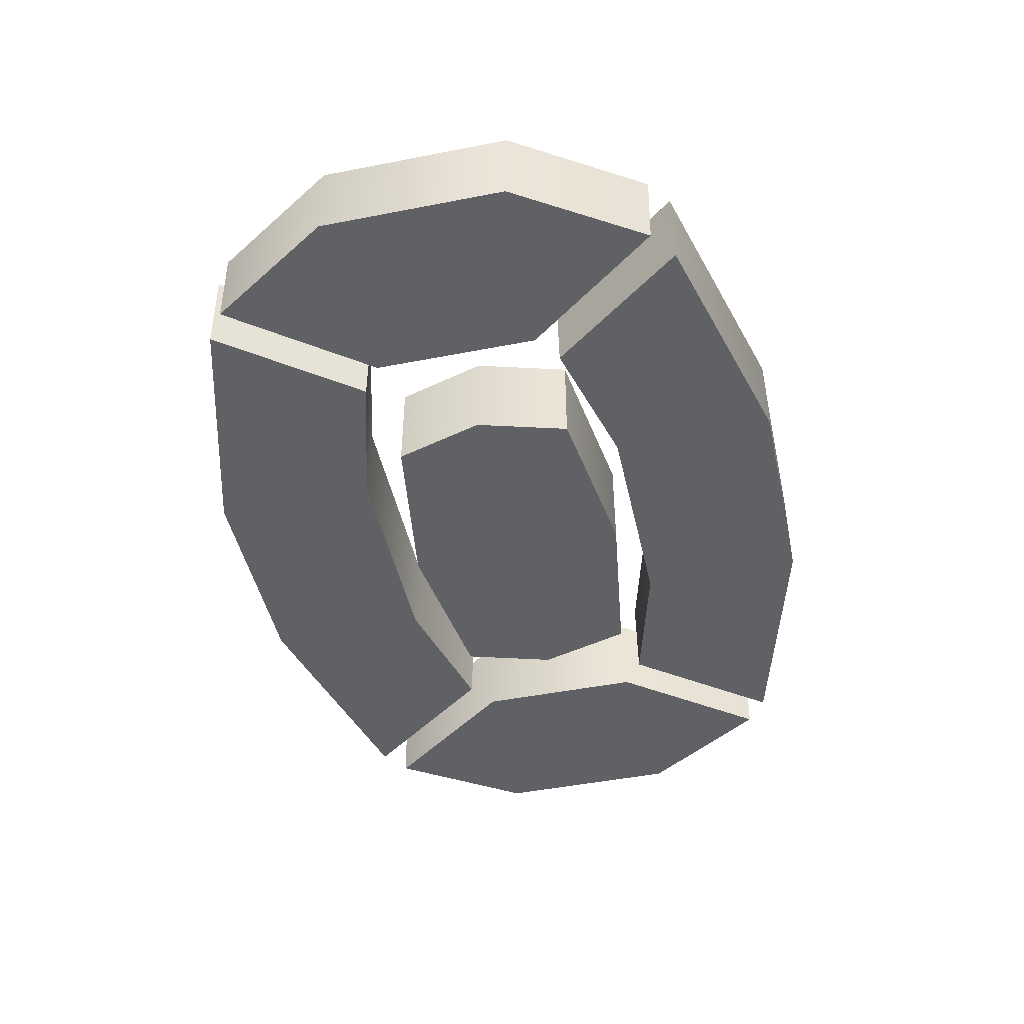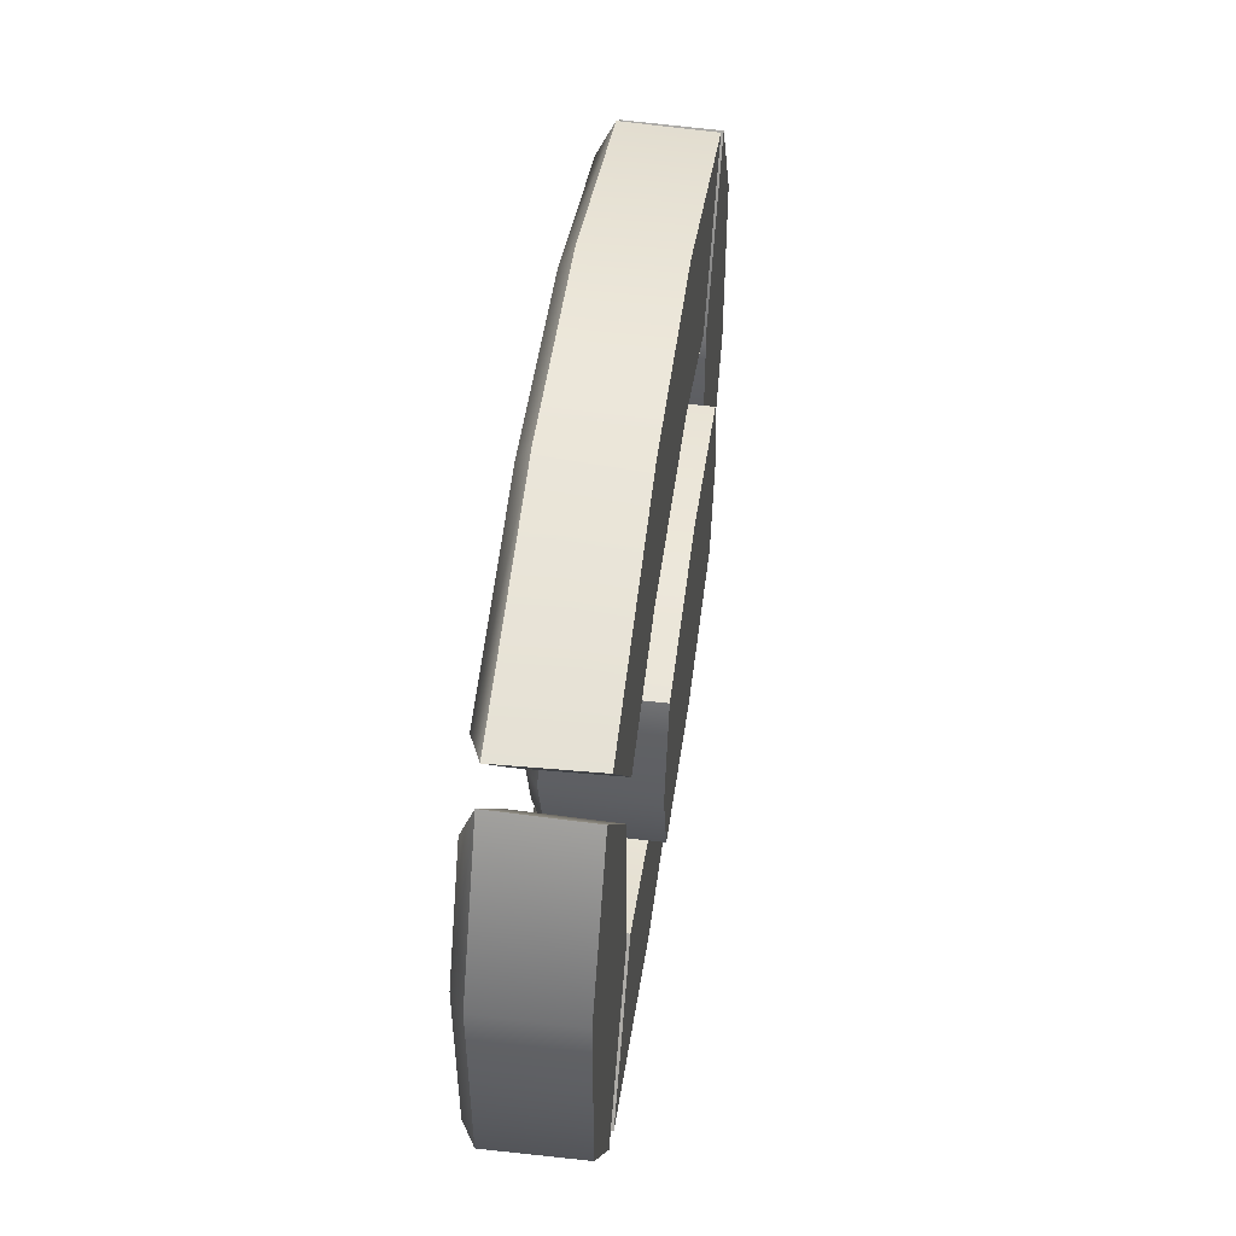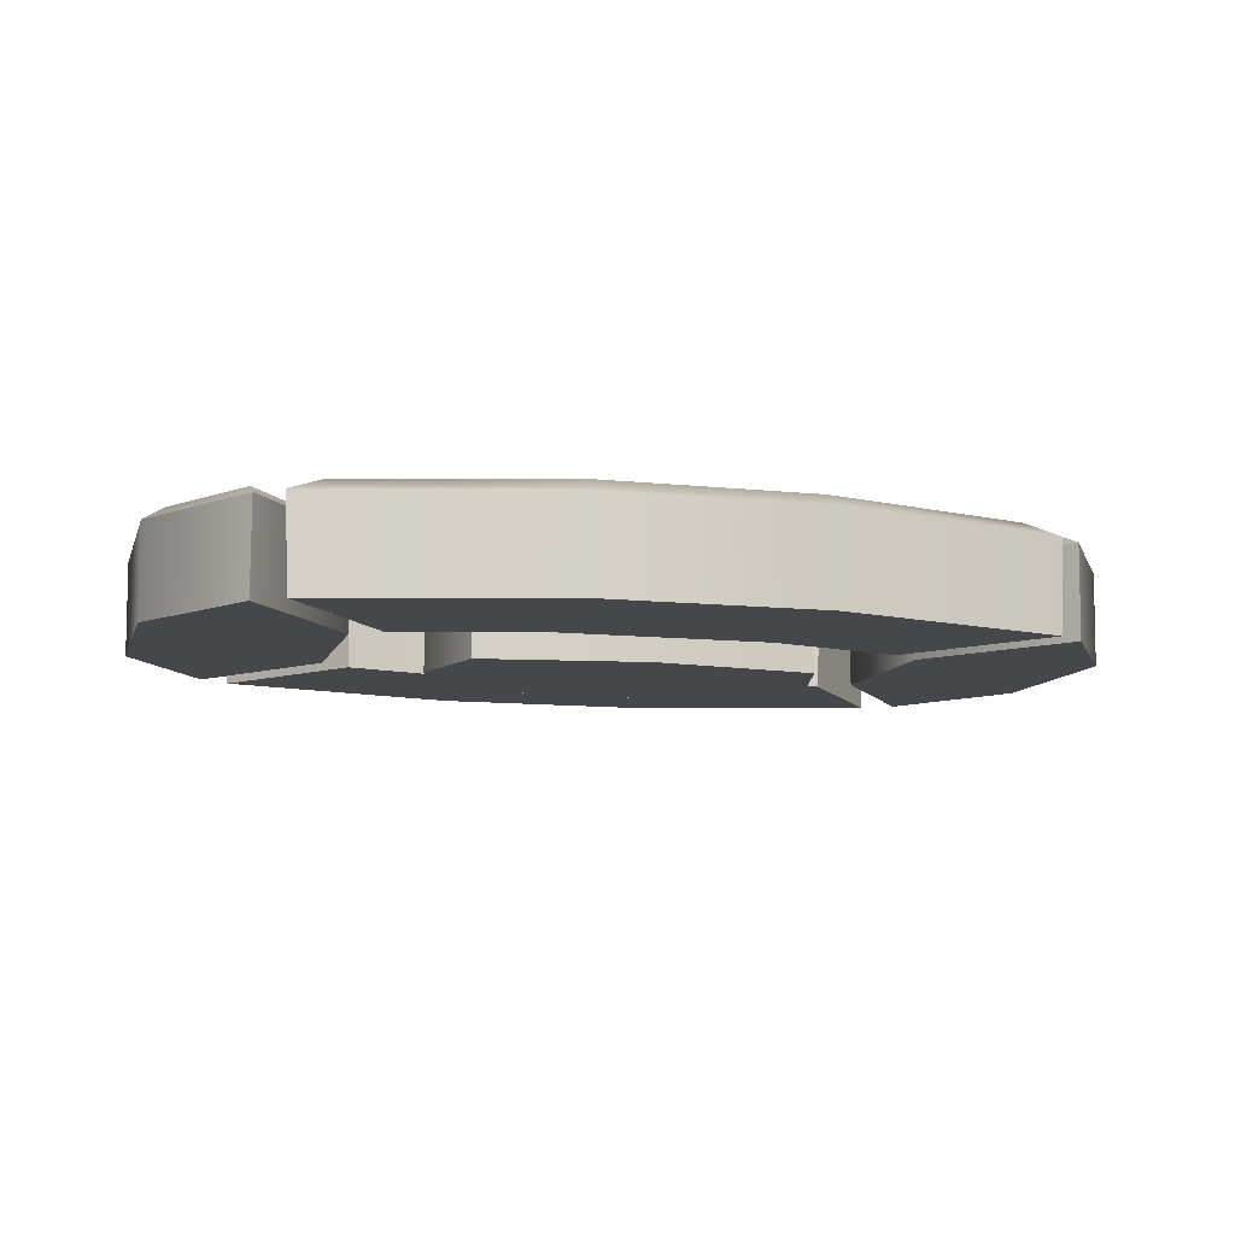
<metadata>
{"format":"obj","ext":"obj","renderer":"f3d","projection":"perspective","resolution":1024,"background":"white","views":[{"elev":-47.0,"azim":102.5,"up":"+Z"},{"elev":49.4,"azim":97.6,"up":"+Y"},{"elev":-10.2,"azim":164.6,"up":"+Z"}]}
</metadata>
<code>
o MeshRemotebuttons2_1_GeomSubset_2
v -0.018 -0.08579 0.005976
v -0.008501 -0.08579 0.005976
v -0.0085 -0.07878 0.005976
v -0.018 -0.07878 0.005976
v -0.018 -0.08579 0.01048
v -0.008501 -0.08579 0.01048
v -0.0085 -0.07878 0.01048
v -0.018 -0.07878 0.01048
v -0.003801 -0.08579 0.005976
v 0.005699 -0.08579 0.005976
v 0.0057 -0.07879 0.005976
v -0.0038 -0.07878 0.005976
v -0.003801 -0.08579 0.01048
v 0.005699 -0.08579 0.01048
v 0.0057 -0.07879 0.01048
v -0.0038 -0.07878 0.01048
v 0.009999 -0.08579 0.005976
v 0.0195 -0.08579 0.005976
v 0.0195 -0.07879 0.005976
v 0.01 -0.07879 0.005976
v 0.009999 -0.08579 0.01048
v 0.0195 -0.08579 0.01048
v 0.0195 -0.07879 0.01048
v 0.01 -0.07879 0.01048
v -0.018 -0.07619 0.005976
v -0.0085 -0.07619 0.005976
v -0.0085 -0.06918 0.005976
v -0.018 -0.06918 0.005976
v -0.018 -0.07619 0.01048
v -0.0085 -0.07619 0.01048
v -0.0085 -0.06918 0.01048
v -0.018 -0.06918 0.01048
v -0.0038 -0.07619 0.005976
v 0.0057 -0.07619 0.005976
v 0.0057 -0.06919 0.005976
v -0.0038 -0.06918 0.005976
v -0.0038 -0.07619 0.01048
v 0.0057 -0.07619 0.01048
v 0.0057 -0.06919 0.01048
v -0.0038 -0.06918 0.01048
v 0.01 -0.07619 0.005976
v 0.0195 -0.07619 0.005976
v 0.0195 -0.06919 0.005976
v 0.01 -0.06919 0.005976
v 0.01 -0.07619 0.01048
v 0.0195 -0.07619 0.01048
v 0.0195 -0.06919 0.01048
v 0.01 -0.06919 0.01048
v -0.018 -0.06638 0.005976
v -0.0085 -0.06638 0.005976
v -0.0085 -0.05939 0.005976
v -0.018 -0.05939 0.005976
v -0.018 -0.06638 0.01048
v -0.0085 -0.06638 0.01048
v -0.0085 -0.05939 0.01048
v -0.018 -0.05939 0.01048
v -0.0038 -0.06638 0.005976
v 0.0057 -0.06639 0.005976
v 0.0057 -0.05939 0.005976
v -0.0038 -0.05939 0.005976
v -0.0038 -0.06638 0.01048
v 0.0057 -0.06639 0.01048
v 0.0057 -0.05939 0.01048
v -0.0038 -0.05939 0.01048
v 0.01 -0.06639 0.005976
v 0.0195 -0.06639 0.005976
v 0.0195 -0.05939 0.005976
v 0.01 -0.05939 0.005976
v 0.01 -0.06639 0.01048
v 0.0195 -0.06639 0.01048
v 0.0195 -0.05939 0.01048
v 0.01 -0.05939 0.01048
v -0.018 -0.0536 0.005976
v -0.0085 -0.0536 0.005976
v -0.0085 -0.03617 0.005976
v -0.018 -0.03617 0.005976
v -0.018 -0.0536 0.01048
v -0.0085 -0.0536 0.01048
v -0.0085 -0.03617 0.01048
v -0.018 -0.03617 0.01048
v 0.01 -0.0536 0.005976
v 0.0195 -0.0536 0.005976
v 0.0195 -0.03617 0.005976
v 0.01 -0.03617 0.005976
v 0.01 -0.0536 0.01048
v 0.0195 -0.0536 0.01048
v 0.0195 -0.03617 0.01048
v 0.01 -0.03617 0.01048
v -0.0038 -0.05219 0.005976
v 0.0057 -0.05219 0.005976
v 0.0057 -0.04678 0.005976
v -0.0038 -0.04678 0.005976
v -0.0038 -0.05219 0.01048
v 0.0057 -0.05219 0.01048
v 0.0057 -0.04678 0.01048
v -0.0038 -0.04678 0.01048
v -0.0038 -0.04289 0.005976
v 0.0057 -0.04289 0.005976
v 0.0057 -0.03748 0.005976
v -0.0038 -0.03748 0.005976
v -0.0038 -0.04289 0.01048
v 0.0057 -0.04289 0.01048
v 0.0057 -0.03748 0.01048
v -0.0038 -0.03748 0.01048
v -0.02081 -0.0307 0.005976
v -0.009888 -0.0307 0.005976
v -0.009888 -0.02567 0.005976
v -0.02081 -0.02567 0.005976
v -0.02081 -0.0307 0.01048
v -0.009888 -0.0307 0.01048
v -0.009888 -0.02567 0.01048
v -0.02081 -0.02567 0.01048
v -0.004483 -0.0307 0.005976
v 0.006442 -0.03071 0.005976
v 0.006442 -0.02567 0.005976
v -0.004483 -0.02567 0.005976
v -0.004483 -0.0307 0.01048
v 0.006442 -0.03071 0.01048
v 0.006442 -0.02567 0.01048
v -0.004483 -0.02567 0.01048
v 0.01139 -0.03071 0.005976
v 0.02231 -0.03071 0.005976
v 0.02231 -0.02567 0.005976
v 0.01139 -0.02567 0.005976
v 0.01139 -0.03071 0.01048
v 0.02231 -0.03071 0.01048
v 0.02231 -0.02567 0.01048
v 0.01139 -0.02567 0.01048
v -0.0202 0.04437 0.005976
v -0.0107 0.04437 0.005976
v -0.0107 0.04986 0.005976
v -0.0202 0.04986 0.005976
v -0.0202 0.04437 0.01048
v -0.0107 0.04437 0.01048
v -0.0107 0.04986 0.01048
v -0.0202 0.04986 0.01048
v -0.0096 0.04437 0.005976
v -0.0001 0.04437 0.005976
v -0.0001 0.04986 0.005976
v -0.0096 0.04986 0.005976
v -0.0096 0.04437 0.01048
v -0.0001 0.04437 0.01048
v -0.0001 0.04986 0.01048
v -0.0096 0.04986 0.01048
v 0.0012 0.04437 0.005976
v 0.0107 0.04437 0.005976
v 0.0107 0.04986 0.005976
v 0.0012 0.04986 0.005976
v 0.0012 0.04437 0.01048
v 0.0107 0.04437 0.01048
v 0.0107 0.04986 0.01048
v 0.0012 0.04986 0.01048
v 0.0119 0.04437 0.005976
v 0.0214 0.04437 0.005976
v 0.0214 0.04986 0.005976
v 0.0119 0.04986 0.005976
v 0.0119 0.04437 0.01048
v 0.0214 0.04437 0.01048
v 0.0214 0.04986 0.01048
v 0.0119 0.04986 0.01048
v -0.0202 0.05317 0.005976
v -0.0107 0.05317 0.005976
v -0.0107 0.05866 0.005976
v -0.0202 0.05866 0.005976
v -0.0202 0.05317 0.01048
v -0.0107 0.05317 0.01048
v -0.0107 0.05866 0.01048
v -0.0202 0.05866 0.01048
v -0.0096 0.05317 0.005976
v -0.0001 0.05317 0.005976
v -0.0001 0.05866 0.005976
v -0.0096 0.05866 0.005976
v -0.0096 0.05317 0.01048
v -0.0001 0.05317 0.01048
v -0.0001 0.05866 0.01048
v -0.0096 0.05866 0.01048
v 0.0012 0.05317 0.005976
v 0.0107 0.05317 0.005976
v 0.0107 0.05866 0.005976
v 0.0012 0.05866 0.005976
v 0.0012 0.05317 0.01048
v 0.0107 0.05317 0.01048
v 0.0107 0.05866 0.01048
v 0.0012 0.05866 0.01048
v 0.0119 0.05317 0.005976
v 0.0214 0.05317 0.005976
v 0.0214 0.05866 0.005976
v 0.0119 0.05866 0.005976
v 0.0119 0.05317 0.01048
v 0.0214 0.05317 0.01048
v 0.0214 0.05866 0.01048
v 0.0119 0.05866 0.01048
v -0.0202 0.06277 0.005976
v -0.0107 0.06277 0.005976
v -0.0107 0.06826 0.005976
v -0.0202 0.06826 0.005976
v -0.0202 0.06277 0.01048
v -0.0107 0.06277 0.01048
v -0.0107 0.06826 0.01048
v -0.0202 0.06826 0.01048
v -0.0096 0.06277 0.005976
v -0.0001 0.06277 0.005976
v -0.0001 0.06826 0.005976
v -0.0096 0.06826 0.005976
v -0.0096 0.06277 0.01048
v -0.0001 0.06277 0.01048
v -0.0001 0.06826 0.01048
v -0.0096 0.06826 0.01048
v 0.0012 0.06277 0.005976
v 0.0107 0.06277 0.005976
v 0.0107 0.06826 0.005976
v 0.0012 0.06826 0.005976
v 0.0012 0.06277 0.01048
v 0.0107 0.06277 0.01048
v 0.0107 0.06826 0.01048
v 0.0012 0.06826 0.01048
v 0.0119 0.06277 0.005976
v 0.0214 0.06277 0.005976
v 0.0214 0.06826 0.005976
v 0.0119 0.06826 0.005976
v 0.0119 0.06277 0.01048
v 0.0214 0.06277 0.01048
v 0.0214 0.06826 0.01048
v 0.0119 0.06826 0.01048
v -0.0228 -0.09828 0.005976
v -0.0133 -0.09828 0.005976
v -0.0133 -0.09129 0.005976
v -0.0228 -0.09129 0.005976
v -0.0228 -0.09828 0.01048
v -0.0133 -0.09828 0.01048
v -0.0133 -0.09129 0.01048
v -0.0228 -0.09129 0.01048
v -0.01566 -0.01374 0.01088
v -0.01455 -0.01456 0.01088
v -0.01455 0.007186 0.01088
v -0.01566 0.006366 0.01088
v 0.01766 0.006366 0.01088
v 0.01655 0.007186 0.01088
v 0.01655 -0.01456 0.01088
v 0.01766 -0.01374 0.01088
v -0.00993 -0.00831 0.01088
v -0.00993 0.000939 0.01088
v 0.01193 0.000939 0.01088
v 0.01193 -0.00831 0.01088
v -0.003844 -0.01747 0.01088
v 0.005844 -0.01747 0.01088
v -0.01932 0.00056 0.01088
v -0.01932 -0.007931 0.01088
v 0.005844 0.0101 0.01088
v -0.003844 0.0101 0.01088
v 0.02132 -0.007931 0.01088
v 0.02132 0.00056 0.01088
v 0.005844 -0.009965 0.01088
v -0.003844 -0.009965 0.01088
v -0.003844 0.002594 0.01088
v 0.005844 0.002594 0.01088
v 0.01304 -0.00749 0.01088
v 0.01304 0.000119 0.01088
v -0.01104 -0.00749 0.01088
v -0.01104 0.000119 0.01088
v -0.009821 -0.00836 0.006827
v -0.003796 -0.009999 0.006827
v -0.003796 -0.01743 0.006827
v -0.01439 -0.01454 0.006827
v -0.003796 0.002628 0.006827
v -0.009821 0.000989 0.006827
v -0.01439 0.007173 0.006827
v -0.003796 0.01005 0.006827
v 0.01182 0.000989 0.006827
v 0.005796 0.002628 0.006827
v 0.005796 0.01005 0.006827
v 0.01639 0.007173 0.006827
v 0.005796 -0.009999 0.006827
v 0.01182 -0.00836 0.006827
v 0.01639 -0.01454 0.006827
v 0.005796 -0.01743 0.006827
v -0.01566 -0.01364 0.006827
v -0.01929 -0.007889 0.006827
v -0.01109 -0.007452 0.006827
v -0.01929 0.000518 0.006827
v -0.01566 0.006266 0.006827
v -0.01109 8.1e-05 0.006827
v 0.01766 0.006265 0.006827
v 0.02129 0.000518 0.006827
v 0.01309 8.1e-05 0.006827
v 0.02129 -0.007889 0.006827
v 0.01766 -0.01364 0.006827
v 0.01309 -0.007452 0.006827
v -0.006318 -0.007563 0.005976
v 0.008217 -0.007563 0.005976
v 0.008217 0.000592 0.005976
v -0.006317 0.000592 0.005976
v -0.006318 -0.007563 0.01048
v 0.008217 -0.007563 0.01048
v 0.008217 0.000592 0.01048
v -0.006317 0.000592 0.01048
v -0.00748 -0.003595 0.005976
v 0.00938 -0.003525 0.005976
v 0.00938 -0.003525 0.01048
v -0.00748 -0.003595 0.01048
v 0.000892 -0.008603 0.01048
v 0.000892 -0.008603 0.005976
v 0.000892 0.001632 0.01048
v 0.000892 0.001632 0.005976
v 0.000892 -0.00356 0.005976
v 0.000892 -0.00356 0.01108
v -0.02081 0.0155 0.005976
v -0.009887 0.0155 0.005976
v -0.009887 0.02054 0.005976
v -0.02081 0.02054 0.005976
v -0.02081 0.0155 0.01048
v -0.009887 0.0155 0.01048
v -0.009887 0.02054 0.01048
v -0.02081 0.02054 0.01048
v -0.004482 0.0155 0.005976
v 0.006443 0.01549 0.005976
v 0.006443 0.02053 0.005976
v -0.004482 0.02054 0.005976
v -0.004482 0.0155 0.01048
v 0.006443 0.01549 0.01048
v 0.006443 0.02053 0.01048
v -0.004482 0.02054 0.01048
v 0.01139 0.01549 0.005976
v 0.02231 0.01549 0.005976
v 0.02231 0.02053 0.005976
v 0.01139 0.02053 0.005976
v 0.01139 0.01549 0.01048
v 0.02231 0.01549 0.01048
v 0.02231 0.02053 0.01048
v 0.01139 0.02053 0.01048
v -0.02081 0.02449 0.005976
v -0.009887 0.02449 0.005976
v -0.009887 0.02953 0.005976
v -0.02081 0.02953 0.005976
v -0.02081 0.02449 0.01048
v -0.009887 0.02449 0.01048
v -0.009887 0.02953 0.01048
v -0.02081 0.02953 0.01048
v -0.004482 0.02449 0.005976
v 0.006443 0.02449 0.005976
v 0.006443 0.02953 0.005976
v -0.004482 0.02953 0.005976
v -0.004482 0.02449 0.01048
v 0.006443 0.02449 0.01048
v 0.006443 0.02953 0.01048
v -0.004482 0.02953 0.01048
v 0.01139 0.02449 0.005976
v 0.02231 0.02449 0.005976
v 0.02231 0.02953 0.005976
v 0.01139 0.02953 0.005976
v 0.01139 0.02449 0.01048
v 0.02231 0.02449 0.01048
v 0.02231 0.02953 0.01048
v 0.01139 0.02953 0.01048
v -0.0171 -0.08489 0.01108
v -0.009401 -0.08489 0.01108
v -0.0094 -0.07969 0.01108
v -0.0171 -0.07969 0.01108
v -0.002901 -0.08489 0.01108
v 0.004799 -0.08489 0.01108
v 0.0048 -0.07969 0.01108
v -0.0029 -0.07969 0.01108
v 0.0109 -0.08489 0.01108
v 0.0186 -0.08489 0.01108
v 0.0186 -0.07969 0.01108
v 0.0109 -0.07969 0.01108
v -0.0171 -0.07529 0.01108
v -0.0094 -0.07529 0.01108
v -0.0094 -0.07008 0.01108
v -0.0171 -0.07008 0.01108
v -0.0029 -0.07529 0.01108
v 0.0048 -0.07529 0.01108
v 0.0048 -0.07009 0.01108
v -0.0029 -0.07008 0.01108
v 0.0109 -0.07529 0.01108
v 0.0186 -0.07529 0.01108
v 0.0186 -0.07009 0.01108
v 0.0109 -0.07009 0.01108
v -0.0171 -0.06549 0.01108
v -0.0094 -0.06549 0.01108
v -0.0094 -0.06028 0.01108
v -0.0171 -0.06028 0.01108
v -0.0029 -0.06549 0.01108
v 0.0048 -0.06549 0.01108
v 0.0048 -0.06029 0.01108
v -0.0029 -0.06028 0.01108
v 0.0109 -0.06549 0.01108
v 0.0186 -0.06549 0.01108
v 0.0186 -0.06029 0.01108
v 0.0109 -0.06029 0.01108
v -0.0171 -0.0527 0.01108
v -0.0094 -0.0527 0.01108
v -0.0094 -0.03707 0.01108
v -0.0171 -0.03707 0.01108
v 0.0109 -0.0527 0.01108
v 0.0186 -0.0527 0.01108
v 0.0186 -0.03707 0.01108
v 0.0109 -0.03707 0.01108
v -0.0029 -0.05129 0.01108
v 0.0048 -0.05129 0.01108
v 0.0048 -0.04768 0.01108
v -0.0029 -0.04768 0.01108
v -0.0029 -0.04199 0.01108
v 0.0048 -0.04199 0.01108
v 0.0048 -0.03838 0.01108
v -0.0029 -0.03838 0.01108
v -0.01991 -0.02981 0.01108
v -0.01079 -0.02981 0.01108
v -0.01079 -0.02656 0.01108
v -0.01991 -0.02656 0.01108
v -0.003583 -0.02981 0.01108
v 0.005542 -0.02981 0.01108
v 0.005542 -0.02657 0.01108
v -0.003583 -0.02656 0.01108
v 0.01229 -0.02981 0.01108
v 0.02141 -0.02981 0.01108
v 0.02141 -0.02657 0.01108
v 0.01229 -0.02657 0.01108
v -0.0193 0.04527 0.01108
v -0.0116 0.04527 0.01108
v -0.0116 0.04896 0.01108
v -0.0193 0.04896 0.01108
v -0.0087 0.04527 0.01108
v -0.001 0.04527 0.01108
v -0.001 0.04896 0.01108
v -0.0087 0.04896 0.01108
v 0.0021 0.04527 0.01108
v 0.0098 0.04527 0.01108
v 0.0098 0.04896 0.01108
v 0.0021 0.04896 0.01108
v 0.0128 0.04527 0.01108
v 0.0205 0.04527 0.01108
v 0.0205 0.04896 0.01108
v 0.0128 0.04896 0.01108
v -0.0193 0.05407 0.01108
v -0.0116 0.05407 0.01108
v -0.0116 0.05776 0.01108
v -0.0193 0.05776 0.01108
v -0.0087 0.05407 0.01108
v -0.001 0.05407 0.01108
v -0.001 0.05776 0.01108
v -0.0087 0.05776 0.01108
v 0.0021 0.05407 0.01108
v 0.0098 0.05407 0.01108
v 0.0098 0.05776 0.01108
v 0.0021 0.05776 0.01108
v 0.0128 0.05407 0.01108
v 0.0205 0.05407 0.01108
v 0.0205 0.05776 0.01108
v 0.0128 0.05776 0.01108
v -0.0193 0.06367 0.01108
v -0.0116 0.06367 0.01108
v -0.0116 0.06736 0.01108
v -0.0193 0.06736 0.01108
v -0.0087 0.06367 0.01108
v -0.001 0.06367 0.01108
v -0.001 0.06736 0.01108
v -0.0087 0.06736 0.01108
v 0.0021 0.06367 0.01108
v 0.0098 0.06367 0.01108
v 0.0098 0.06736 0.01108
v 0.0021 0.06736 0.01108
v 0.0128 0.06367 0.01108
v 0.0205 0.06367 0.01108
v 0.0205 0.06736 0.01108
v 0.0128 0.06736 0.01108
v -0.0219 -0.09738 0.01108
v -0.0142 -0.09738 0.01108
v -0.0142 -0.09219 0.01108
v -0.0219 -0.09219 0.01108
v -0.0156 -0.01214 0.01148
v -0.01304 -0.01403 0.01148
v -0.01304 0.006663 0.01148
v -0.0156 0.004773 0.01148
v 0.0176 0.004773 0.01148
v 0.01504 0.006663 0.01148
v 0.01504 -0.01403 0.01148
v 0.0176 -0.01214 0.01148
v -0.009572 -0.00934 0.01148
v -0.009572 0.001969 0.01148
v 0.01157 0.001969 0.01148
v 0.01157 -0.00934 0.01148
v -0.003724 -0.01657 0.01148
v 0.005724 -0.01657 0.01148
v -0.01842 0.0003 0.01148
v -0.01842 -0.007671 0.01148
v 0.005724 0.009197 0.01148
v -0.003724 0.009197 0.01148
v 0.02042 -0.007671 0.01148
v 0.02042 0.0003 0.01148
v 0.005964 -0.01086 0.01148
v -0.003964 -0.01086 0.01148
v -0.003964 0.003494 0.01148
v 0.005964 0.003494 0.01148
v 0.01394 -0.007194 0.01148
v 0.01394 -0.000177 0.01148
v -0.01194 -0.007194 0.01148
v -0.01194 -0.000177 0.01148
v -0.005617 -0.006755 0.01108
v 0.007514 -0.006754 0.01108
v 0.007511 -0.000217 0.01108
v -0.005608 -0.000215 0.01108
v 0.008444 -0.003522 0.01108
v -0.006544 -0.003588 0.01108
v 0.000893 -0.007694 0.01108
v 0.000893 0.000723 0.01108
v -0.01991 0.01639 0.01108
v -0.01079 0.01639 0.01108
v -0.01079 0.01963 0.01108
v -0.01991 0.01963 0.01108
v -0.003582 0.01639 0.01108
v 0.005543 0.01639 0.01108
v 0.005543 0.01963 0.01108
v -0.003582 0.01963 0.01108
v 0.01229 0.01639 0.01108
v 0.02141 0.01639 0.01108
v 0.02141 0.01963 0.01108
v 0.01229 0.01963 0.01108
v -0.01991 0.0254 0.01108
v -0.01079 0.0254 0.01108
v -0.01079 0.02864 0.01108
v -0.01991 0.02864 0.01108
v -0.003582 0.0254 0.01108
v 0.005543 0.02539 0.01108
v 0.005543 0.02863 0.01108
v -0.003582 0.02864 0.01108
v 0.01229 0.02539 0.01108
v 0.02141 0.02539 0.01108
v 0.02141 0.02863 0.01108
v 0.01229 0.02863 0.01108
f 306 504 502 506
f 306 506 501 503
f 306 503 500 505
f 306 505 499 504
f 489 478 495
f 475 490 496
f 485 474 498
f 471 486 497
f 490 489 495 496
f 487 494 493 488
f 483 492 491 484
f 484 491 482 477
f 476 481 494 487
f 473 488 493 480
f 483 472 479 492
f 485 498 497 486
f 259 260 282 279
f 286 288 287
f 283 285 284
f 280 282 281
f 277 279 278
f 248 278 280 247
f 280 278 279 282
f 273 276 275 274
f 269 272 271 270
f 265 268 267 266
f 261 264 263 262
f 262 254 241 261
f 264 234 245 263
f 261 241 234 264
f 266 242 255 265
f 267 235 242 266
f 268 250 235 267
f 270 256 243 269
f 272 238 249 271
f 269 243 238 272
f 274 244 253 273
f 275 239 244 274
f 276 246 239 275
f 276 273 262 263
f 246 276 263 245
f 254 262 273 253
f 270 271 268 265
f 250 268 271 249
f 255 256 270 265
f 284 285 288 286
f 278 248 233 277
f 277 233 259 279
f 281 236 247 280
f 282 260 236 281
f 284 252 237 283
f 283 237 258 285
f 287 240 251 286
f 288 257 240 287
f 252 284 286 251
f 258 257 288 285
f 298 290 294 299
f 298 299 295 291
f 297 292 296 300
f 297 300 293 289
f 302 289 293 301
f 302 301 294 290
f 304 291 295 303
f 304 303 296 292
f 305 298 291 304
f 292 297 305 304
f 290 298 305 302
f 302 305 297 289
f 260 259 497 498
f 259 233 471 497
f 233 248 486 471
f 248 247 485 486
f 247 236 474 485
f 236 260 498 474
f 241 254 492 479
f 254 253 491 492
f 253 244 482 491
f 244 239 477 482
f 239 246 484 477
f 246 245 483 484
f 245 234 472 483
f 234 241 479 472
f 255 242 480 493
f 242 235 473 480
f 235 250 488 473
f 250 249 487 488
f 249 238 476 487
f 238 243 481 476
f 243 256 494 481
f 256 255 493 494
f 252 251 489 490
f 251 240 478 489
f 240 257 495 478
f 257 258 496 495
f 258 237 475 496
f 237 252 490 475
f 299 294 500 503
f 294 301 505 500
f 301 293 499 505
f 293 300 504 499
f 300 296 502 504
f 296 303 506 502
f 303 295 501 506
f 295 299 503 501

</code>
